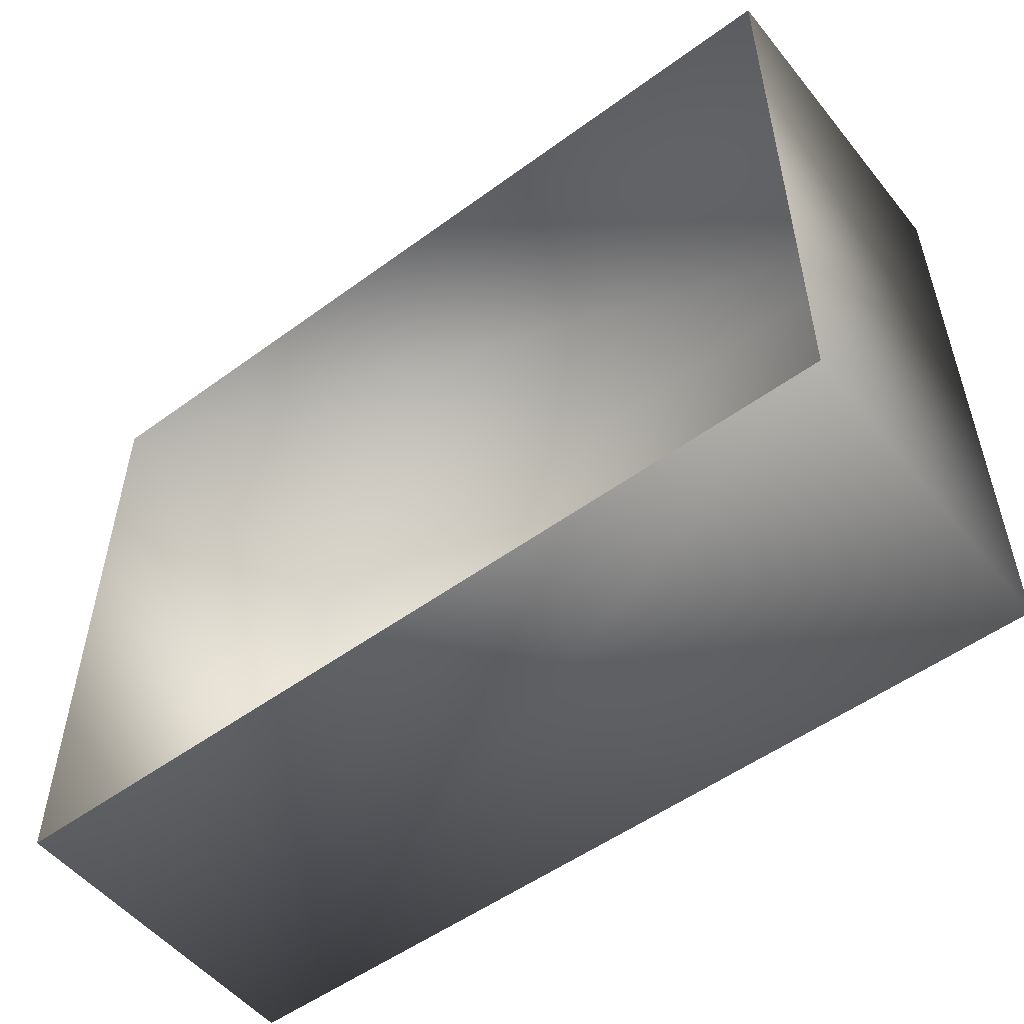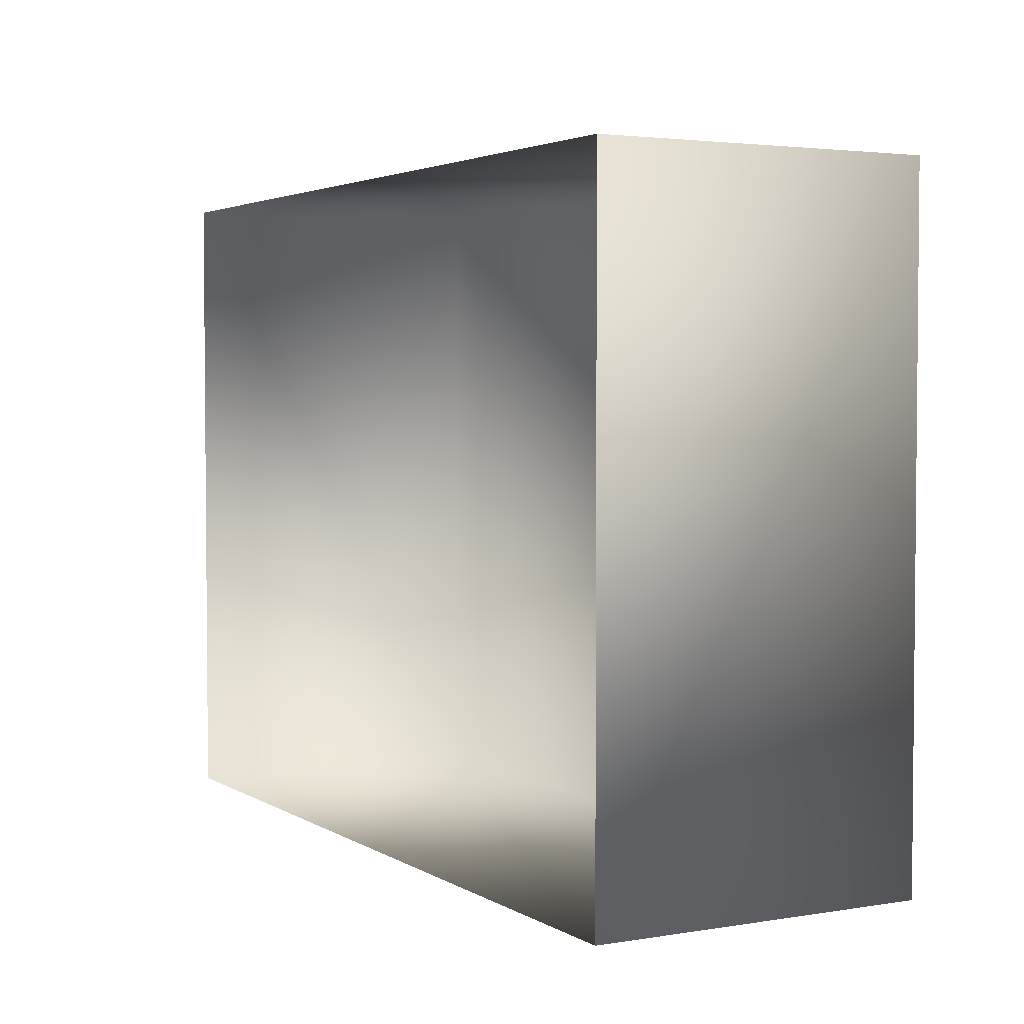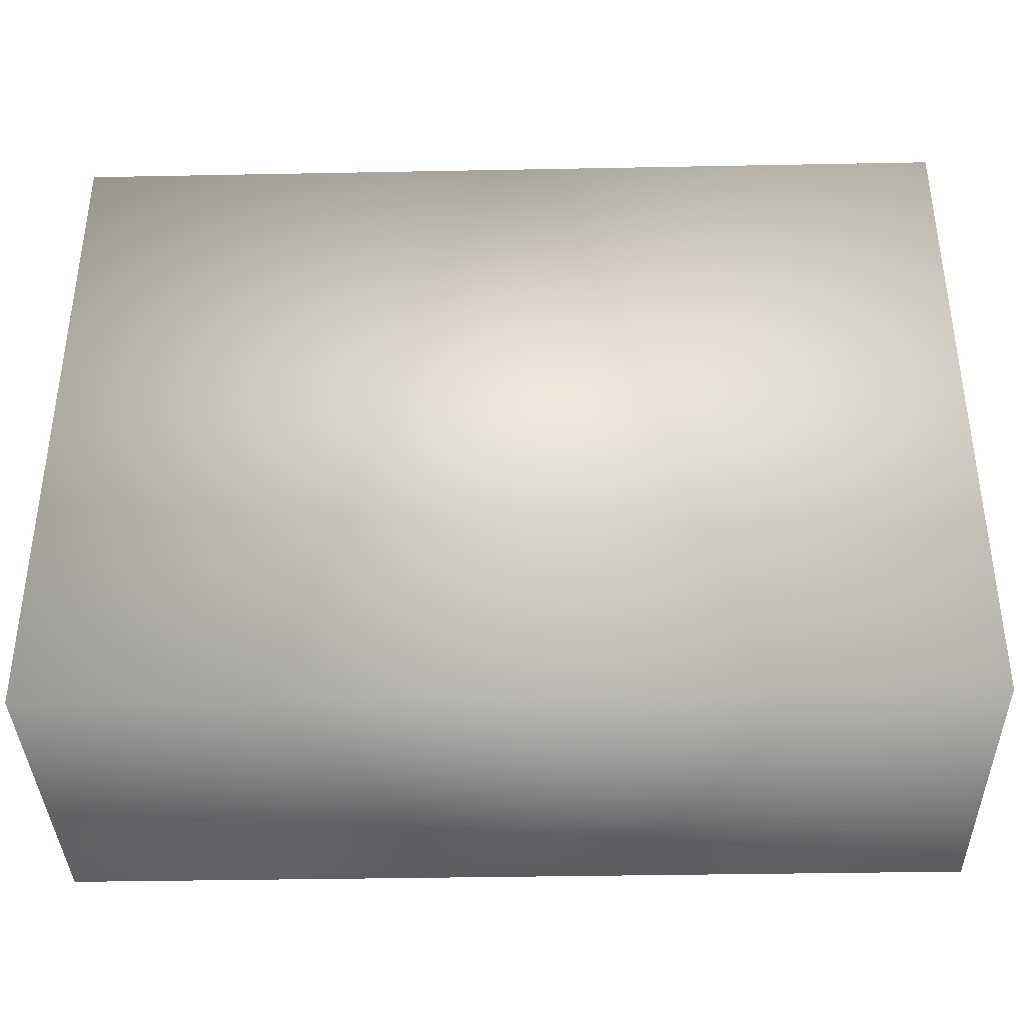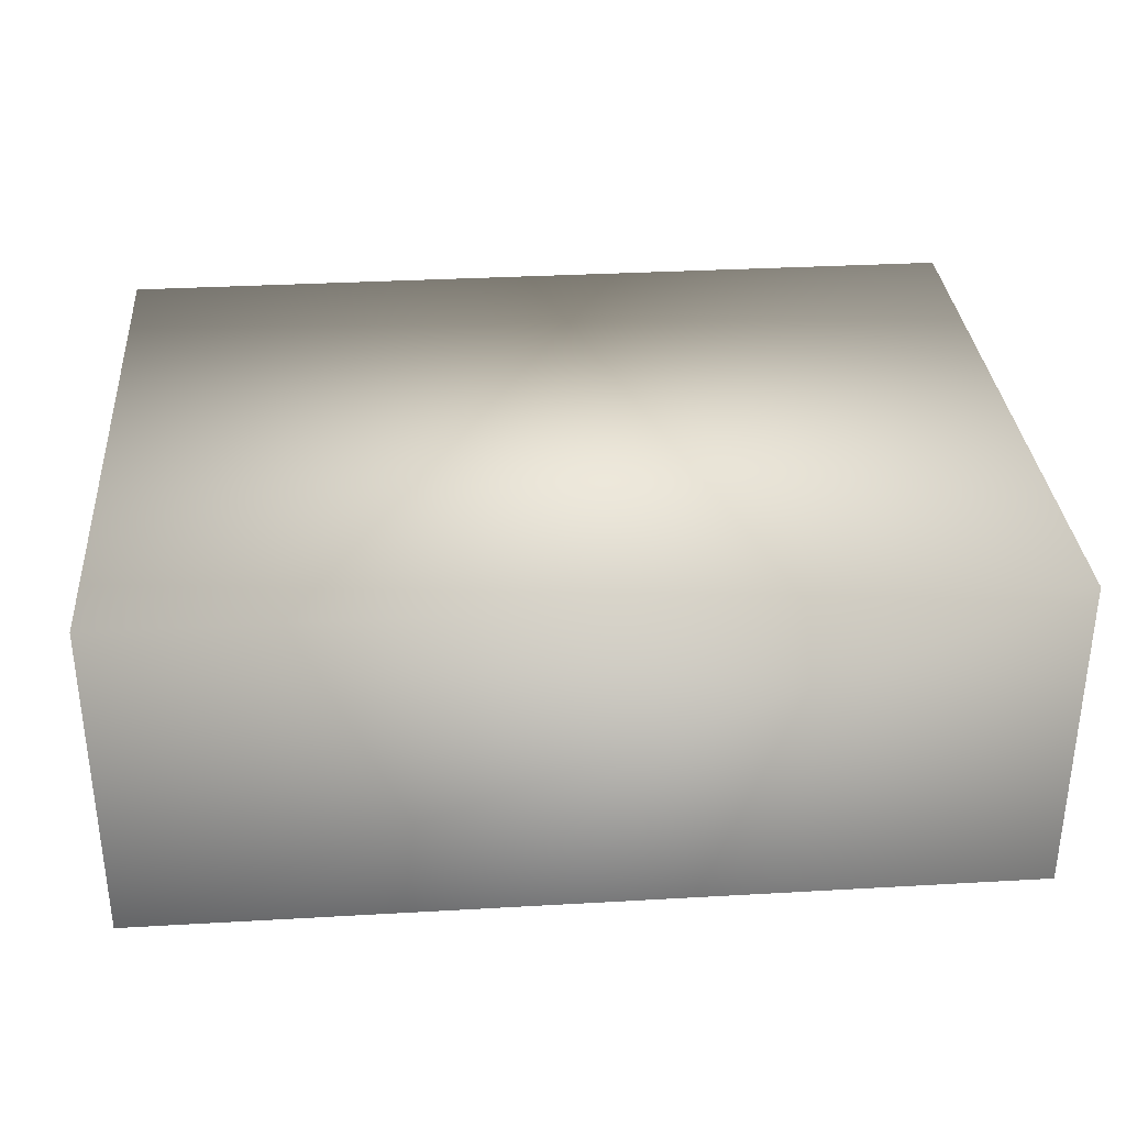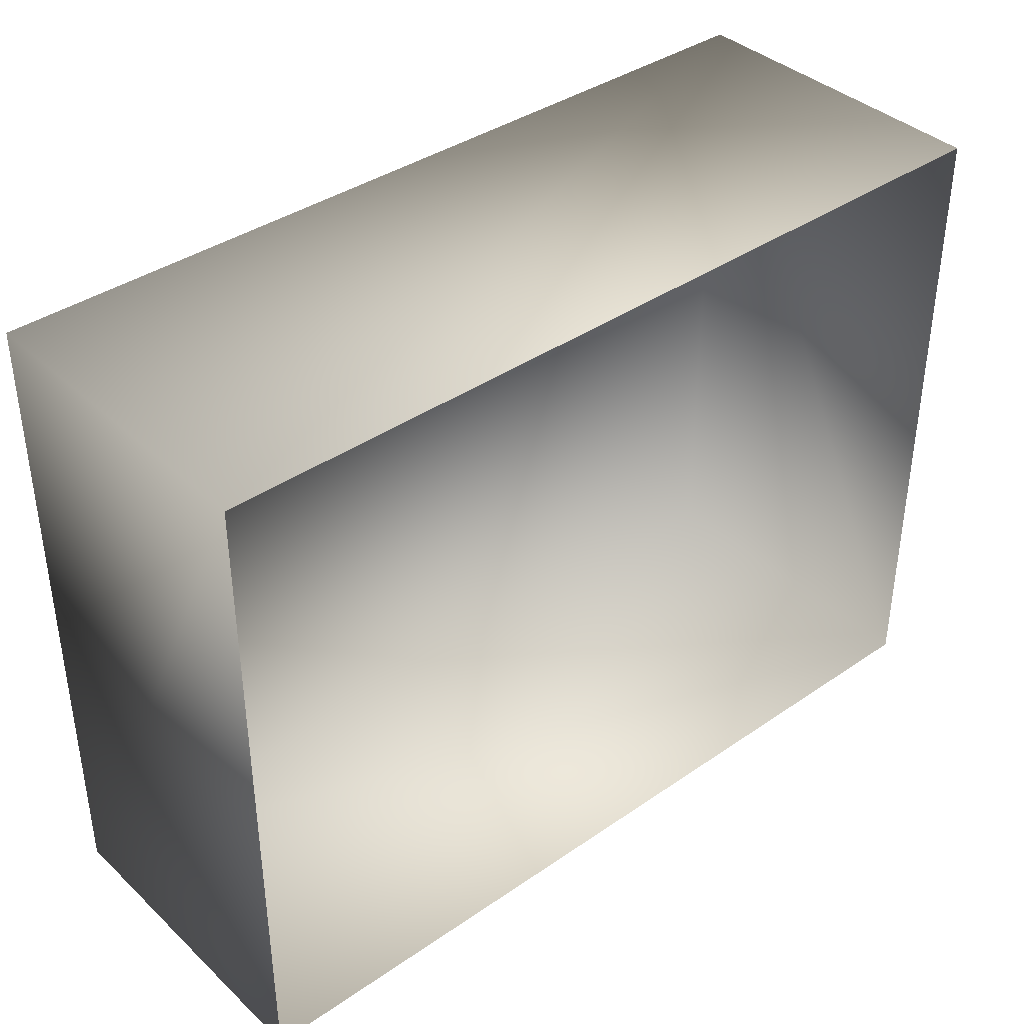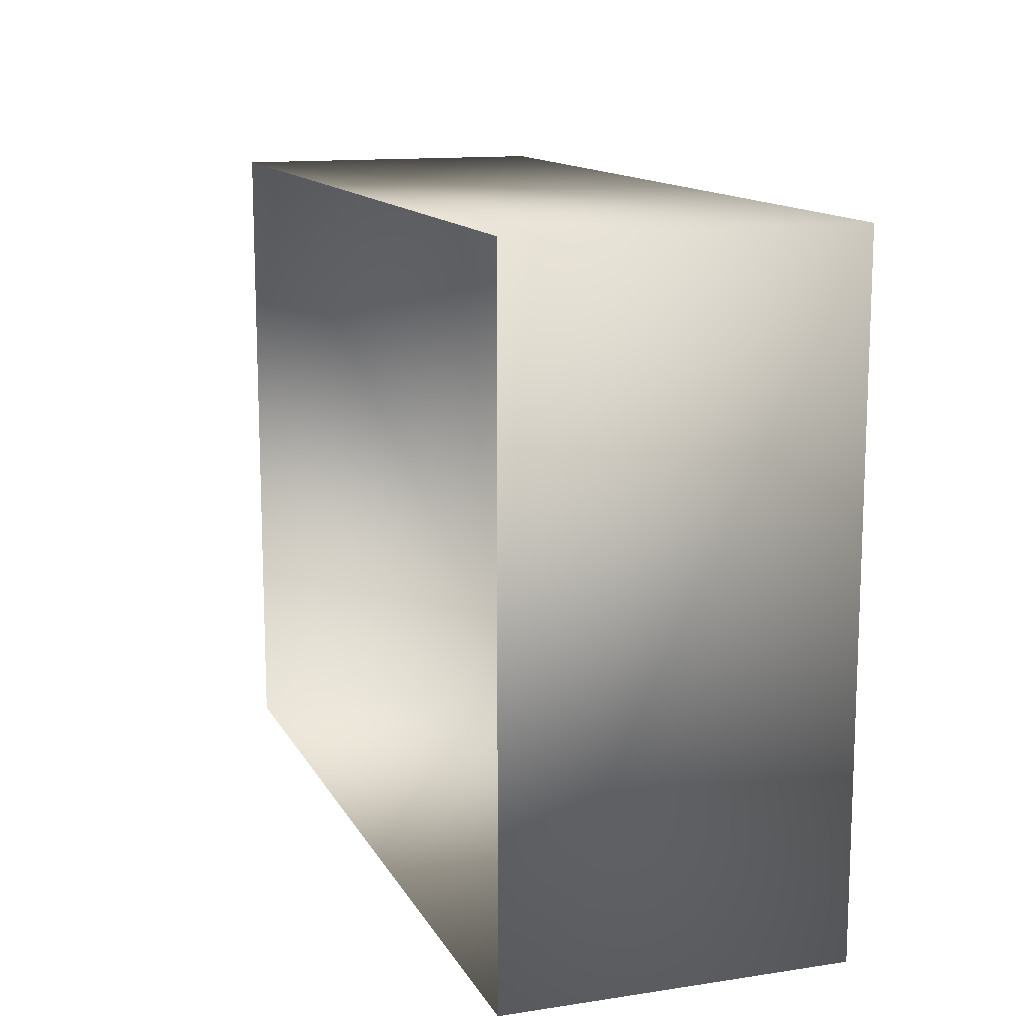
<metadata>
{"format":"obj","ext":"obj","renderer":"f3d","projection":"perspective","resolution":1024,"background":"white","views":[{"elev":-52.8,"azim":38.1,"up":"+Z"},{"elev":3.2,"azim":61.1,"up":"+Z"},{"elev":-37.6,"azim":-178.6,"up":"+Z"},{"elev":32.8,"azim":-4.5,"up":"+Y"},{"elev":38.6,"azim":-40.9,"up":"+Z"},{"elev":13.1,"azim":70.9,"up":"+Z"}]}
</metadata>
<code>
o Cube1
v -2 0 -1.5
v -2 0 1.5
v -2 1.5 -1.5
v -2 1.5 1.5
v 2 0 -1.5
v 2 0 1.5
v 2 1.5 -1.5
v 2 1.5 1.5
g Cube1_default2_BTR.png
f 2 3 1
f 2 4 3
f 2 8 4
f 3 5 1
f 3 7 5
f 3 8 7
f 4 8 3
f 5 8 6
f 6 8 2
f 7 8 5

</code>
